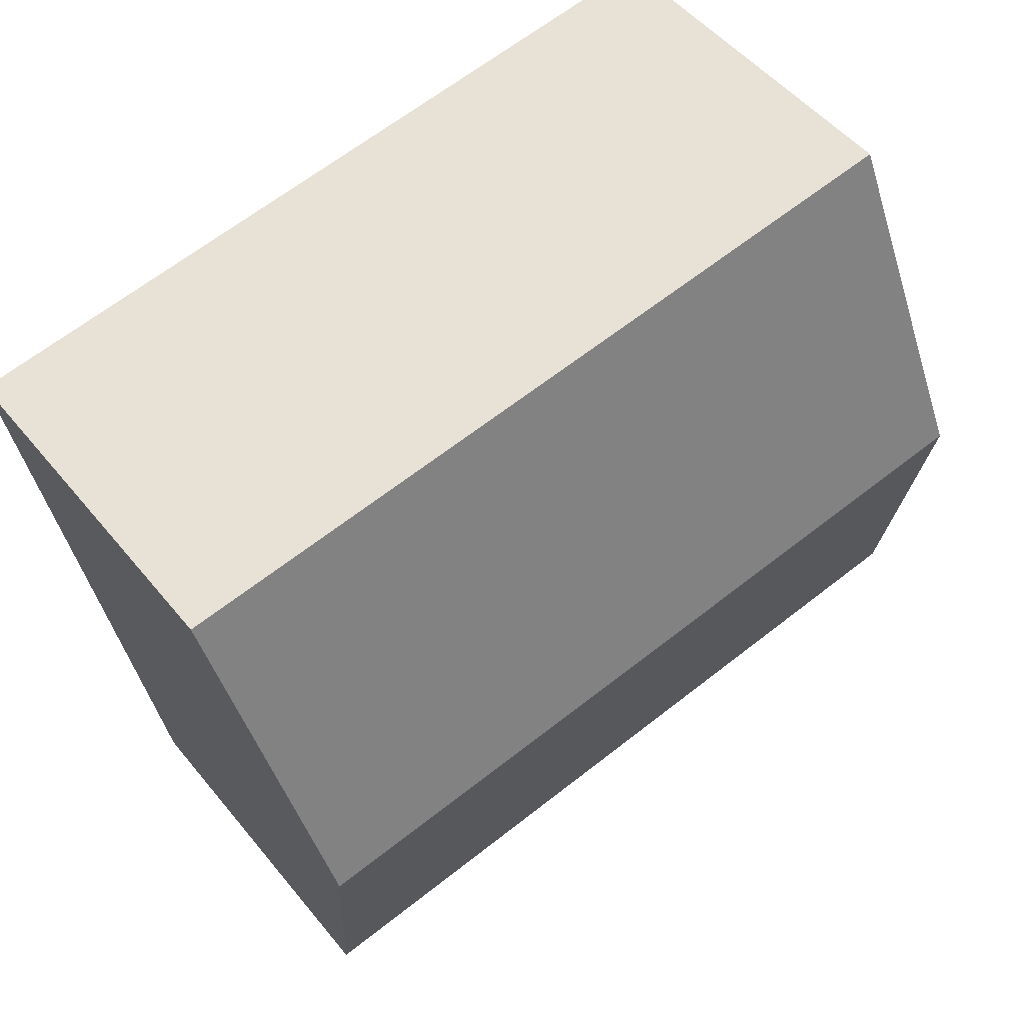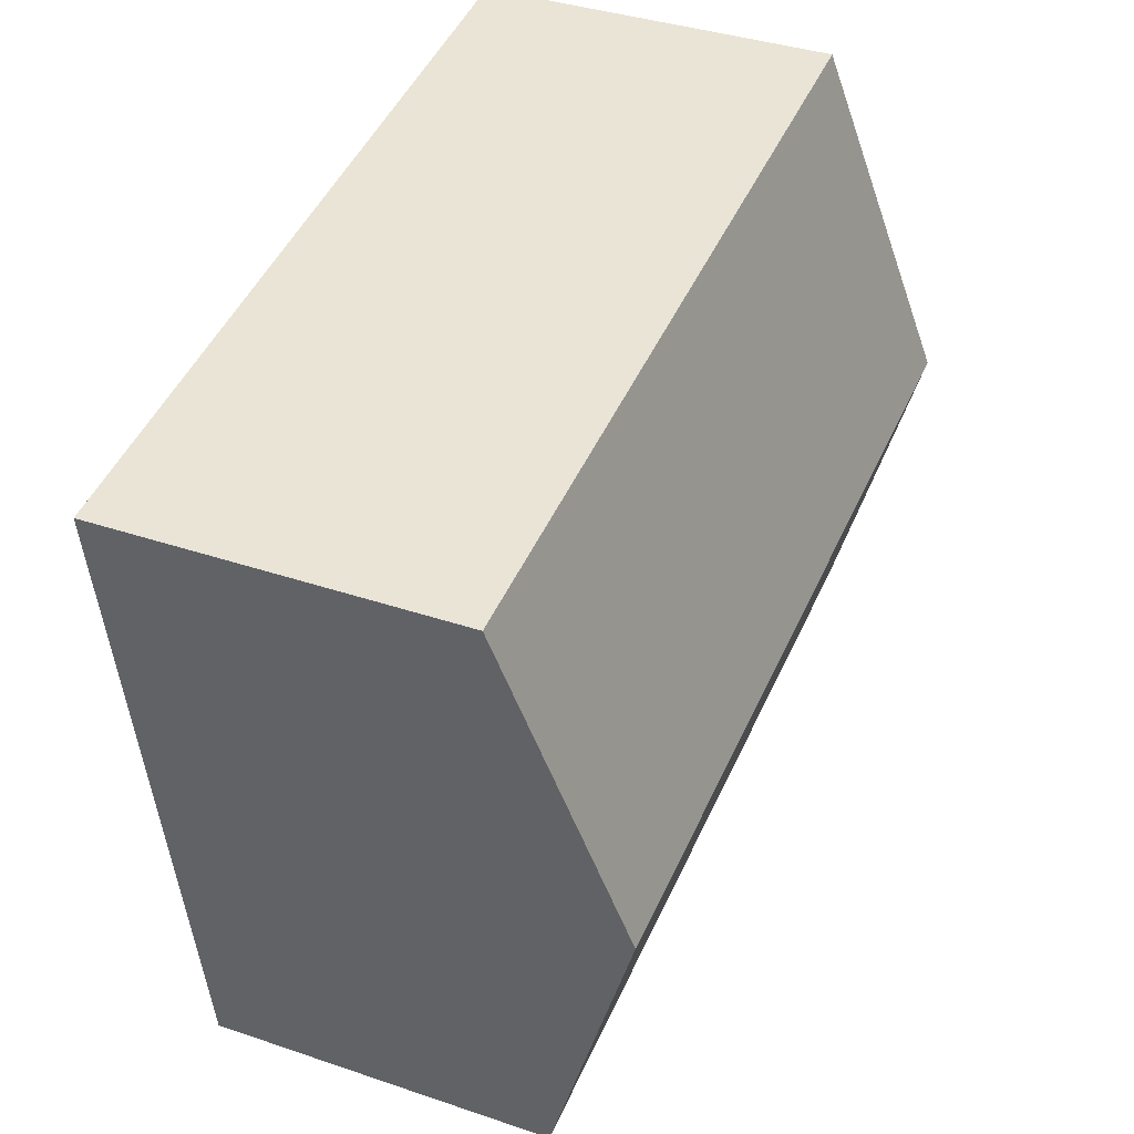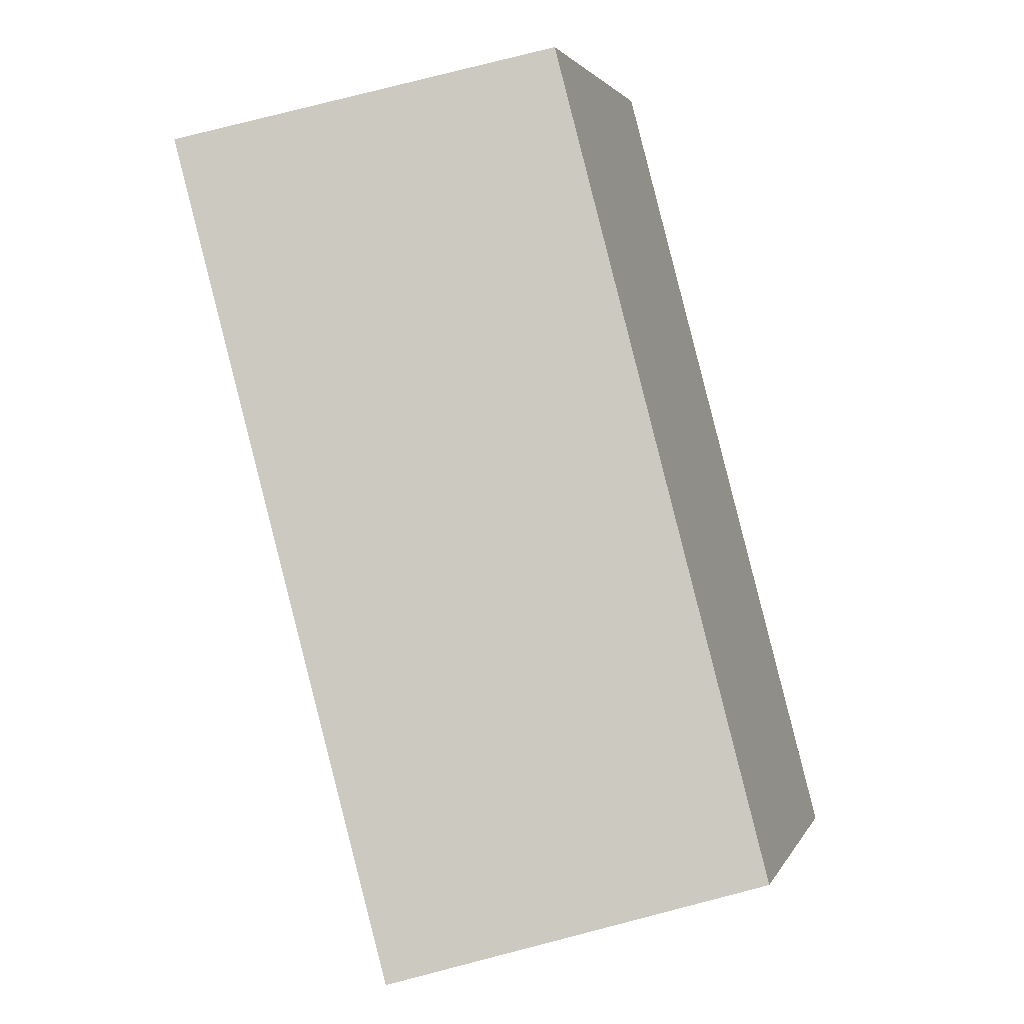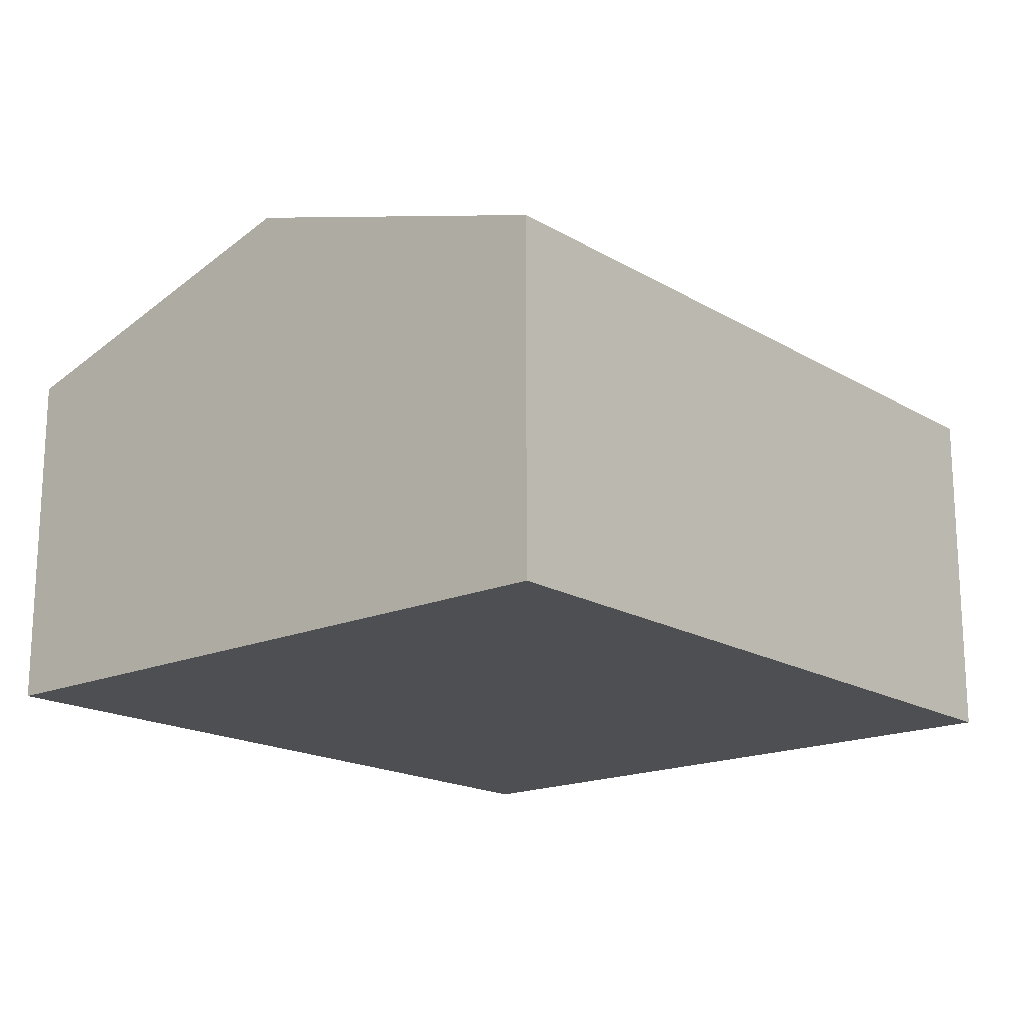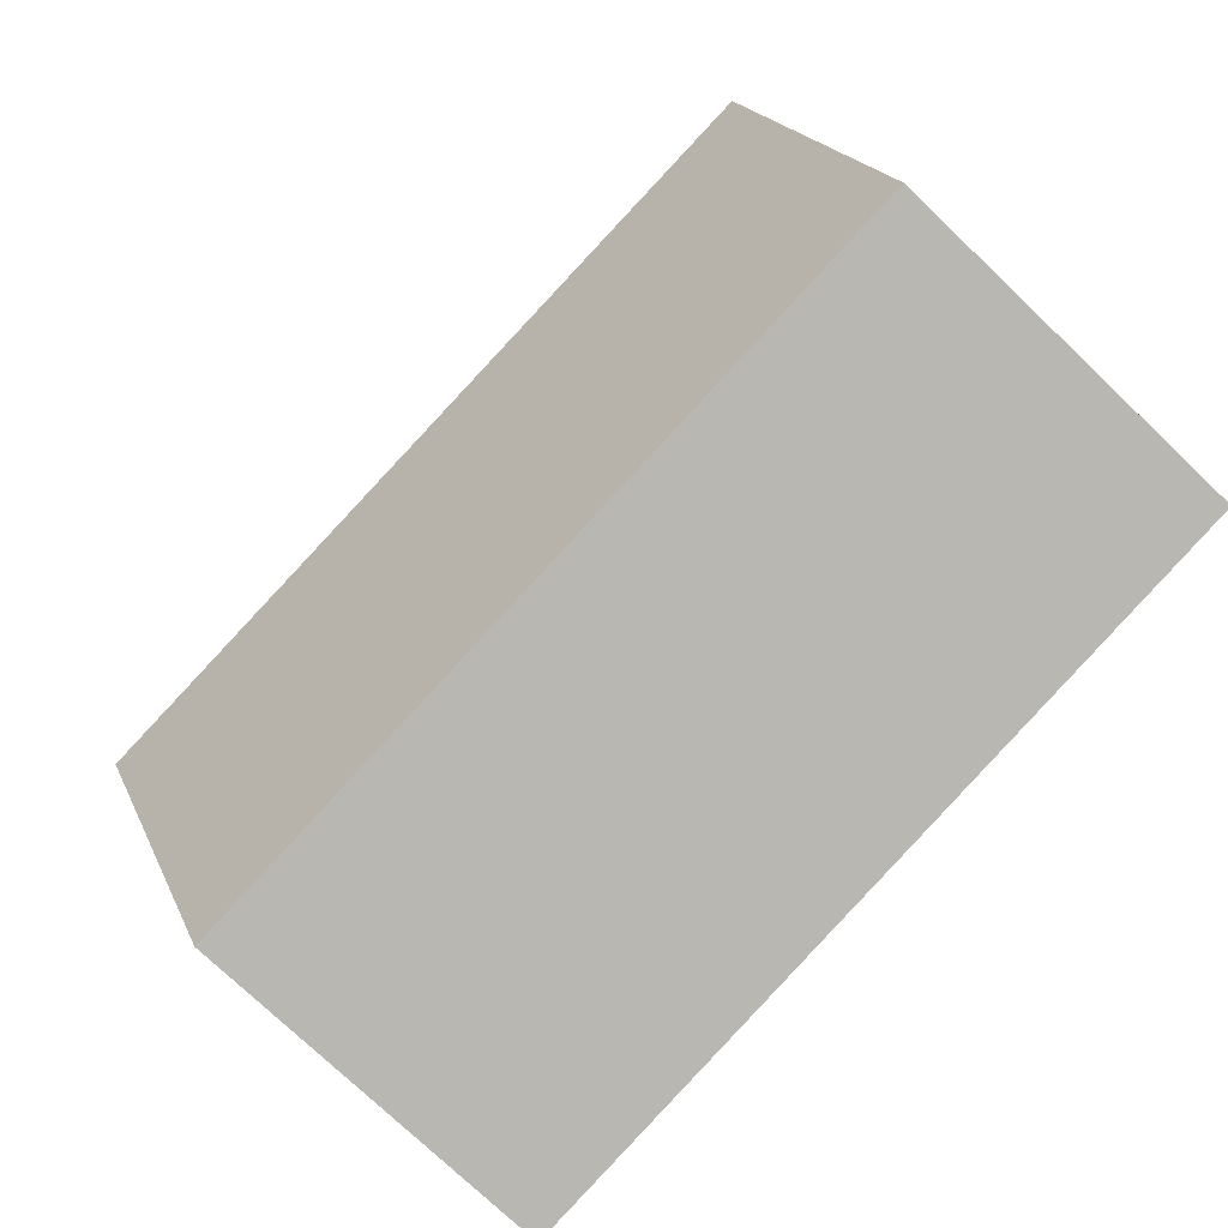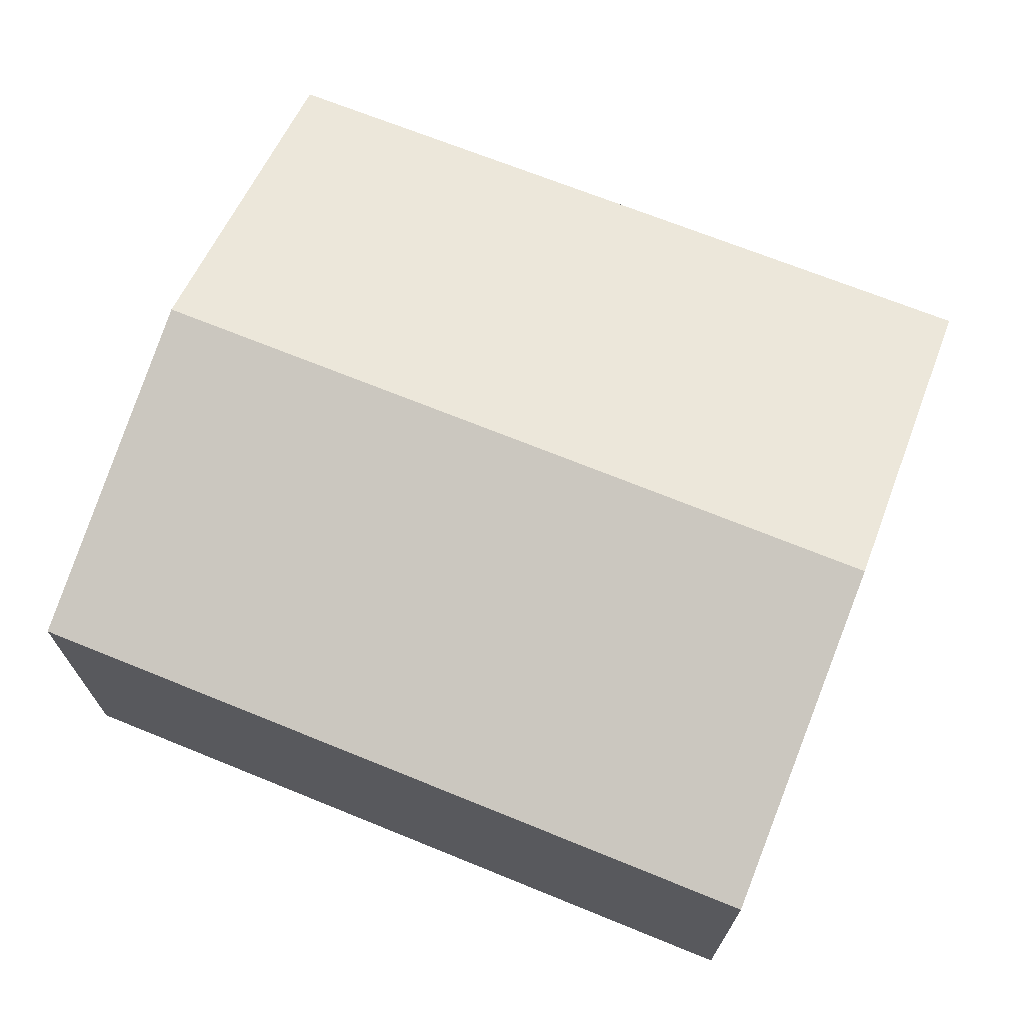
<metadata>
{"format":"obj","ext":"obj","renderer":"f3d","projection":"perspective","resolution":1024,"background":"white","views":[{"elev":50.4,"azim":142.5,"up":"+Z"},{"elev":37.3,"azim":113.6,"up":"+Z"},{"elev":78.9,"azim":75.6,"up":"+Z"},{"elev":-17.7,"azim":139.9,"up":"+Y"},{"elev":-75.0,"azim":-133.7,"up":"+Z"},{"elev":70.2,"azim":30.9,"up":"+Y"}]}
</metadata>
<code>
v  8.407 4.672 2.278
v  1.142 3.606 7.011
v  9.001 3.606 5.796
v  0.569 4.672 3.49
v  7.81 3.599 -1.261
v  0 3.615 2.214e-16
v  0 0 0
v  0.569 -2.137e-16 3.49
v  1.142 -4.293e-16 7.011
v  9.001 -3.549e-16 5.796
v  8.407 -1.395e-16 2.278
v  7.81 7.721e-17 -1.261
g defaultobject
f 1 2 3
f 2 1 4
f 5 4 1
f 4 5 6
f 7 4 6
f 4 7 2
f 2 7 8
f 2 8 9
f 9 3 2
f 3 9 10
f 10 1 3
f 1 10 5
f 5 10 11
f 5 11 12
f 5 7 6
f 7 5 12
f 8 10 9
f 10 8 7
f 10 7 11
f 11 7 12

</code>
